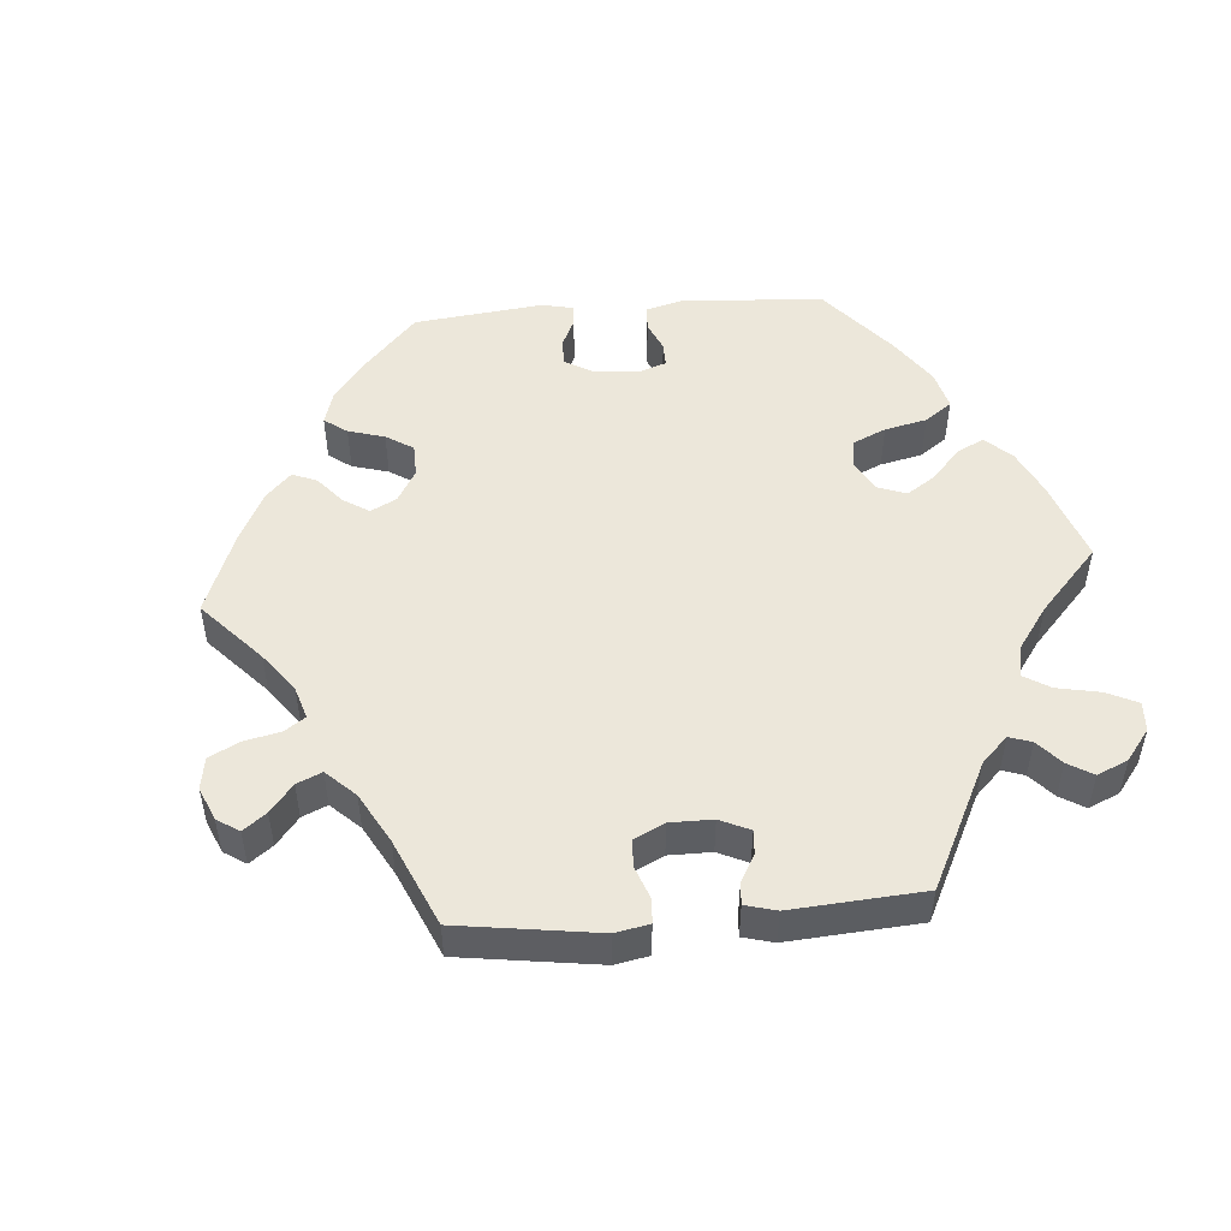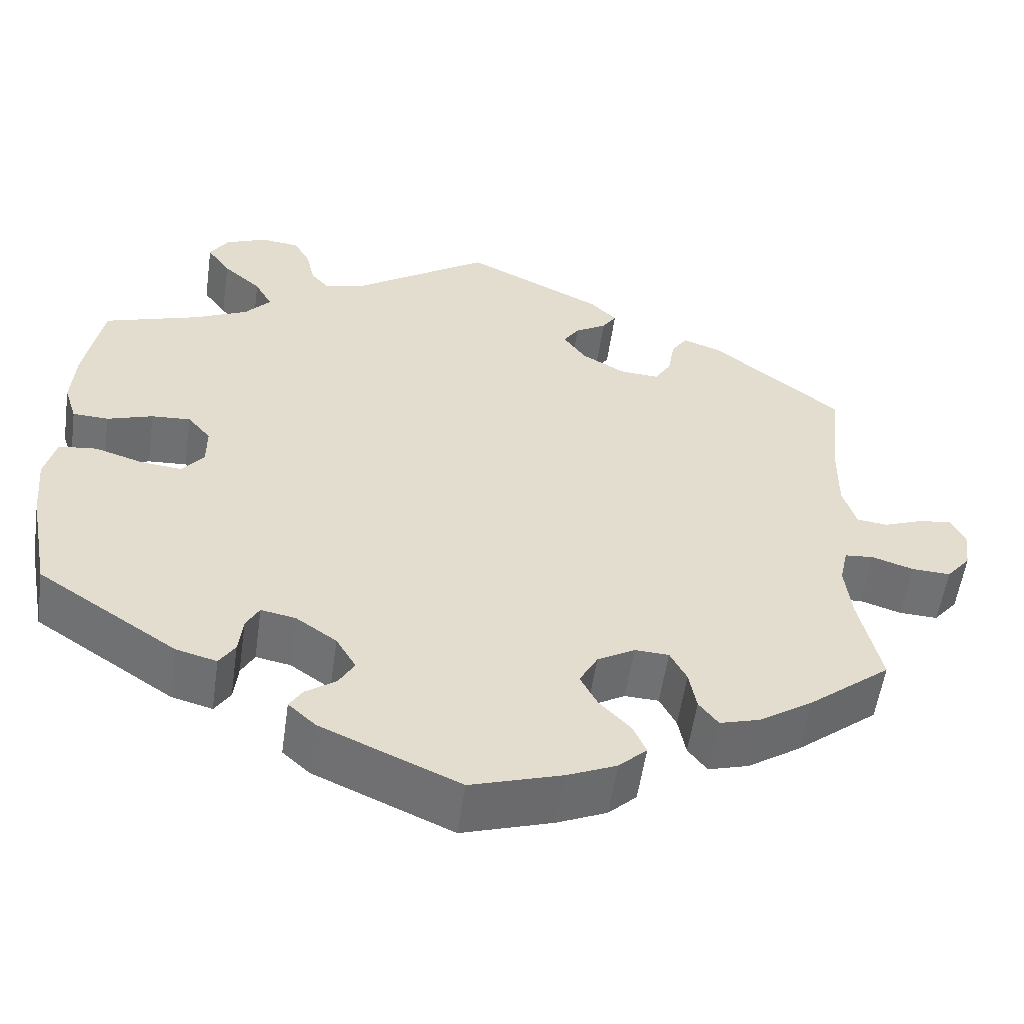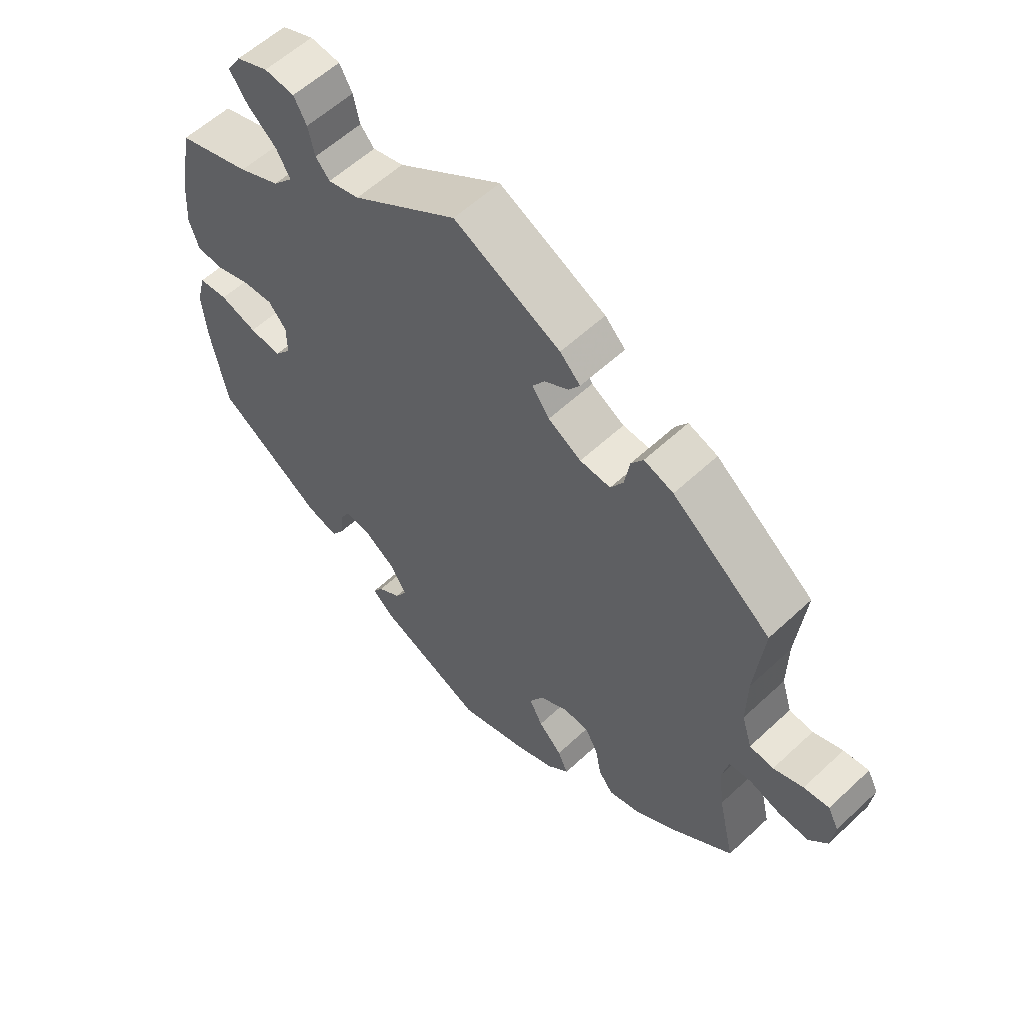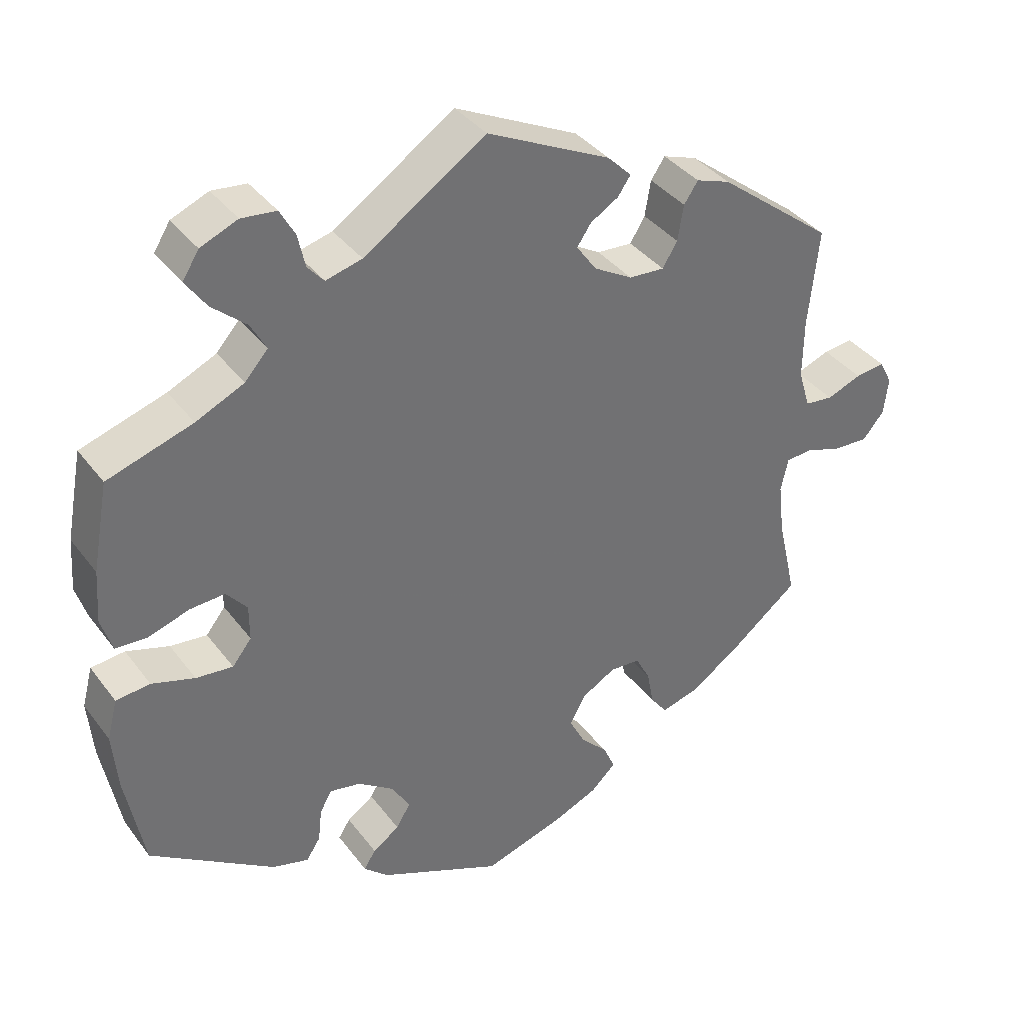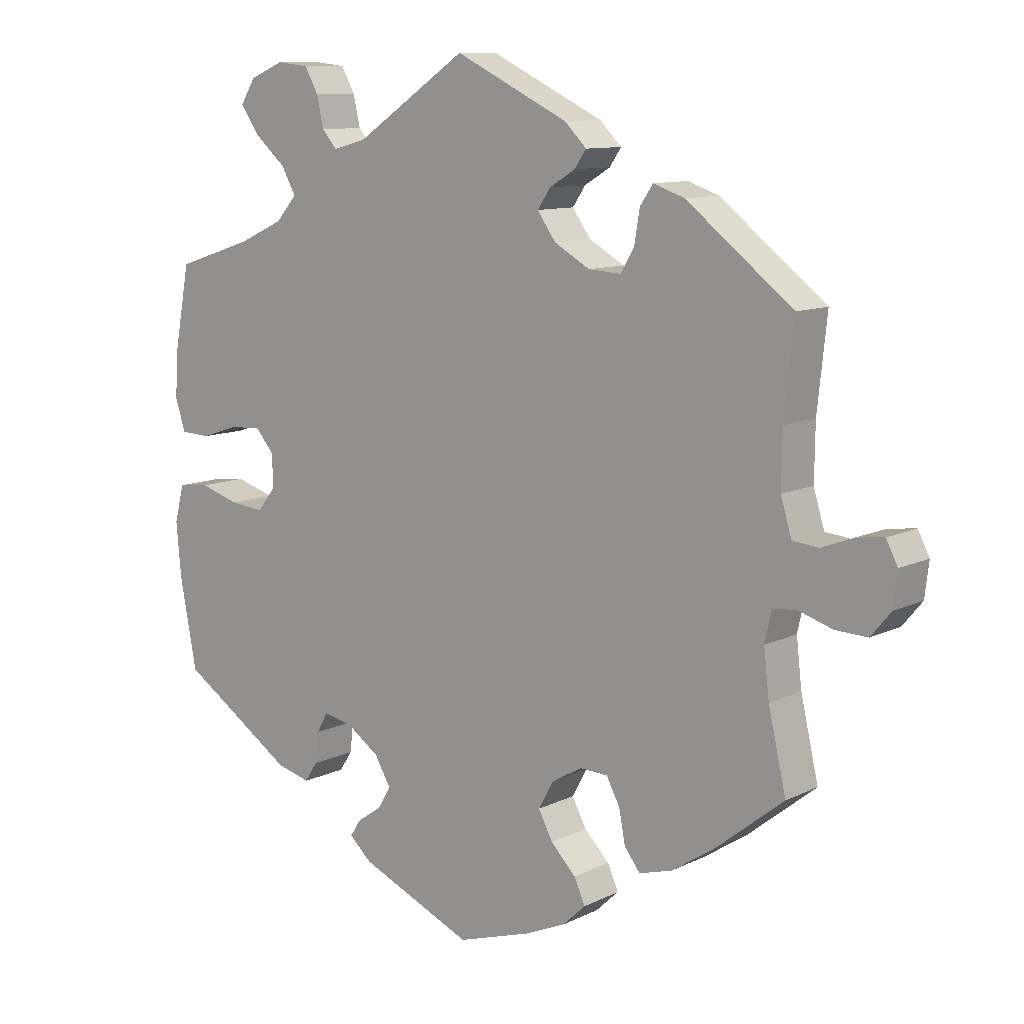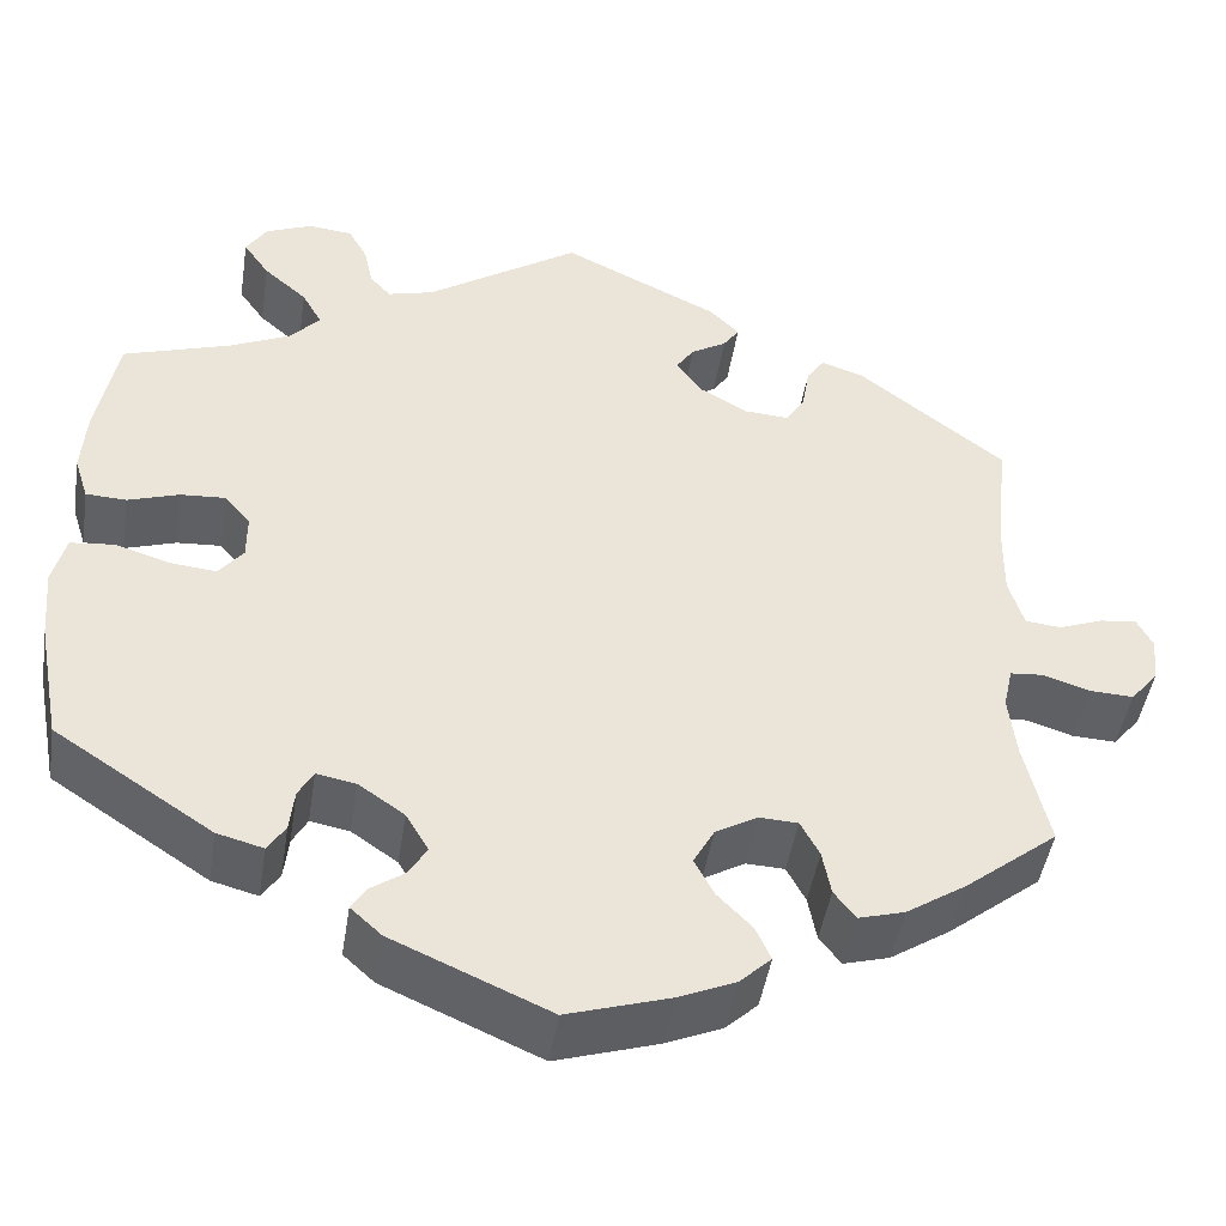
<metadata>
{"format":"obj","ext":"obj","renderer":"f3d","projection":"perspective","resolution":1024,"background":"white","views":[{"elev":50.7,"azim":-34.7,"up":"+Y"},{"elev":-55.2,"azim":171.9,"up":"+Z"},{"elev":58.0,"azim":-134.0,"up":"+Z"},{"elev":37.2,"azim":147.7,"up":"+Z"},{"elev":10.4,"azim":-140.6,"up":"+Z"},{"elev":-46.1,"azim":171.1,"up":"+Z"}]}
</metadata>
<code>
v -0.475 0.07 -0.174
v -0.467 0.07 -0.105
v -0.477 0.07 -0.06
v -0.512 0.07 -0.057
v -0.562 0.07 -0.073
v -0.609 0.07 -0.075
v -0.638 0.07 -0.04
v -0.644 0.07 0.01
v -0.627 0.07 0.043
v -0.587 0.07 0.038
v -0.54 0.07 0.02
v -0.502 0.07 0.024
v -0.486 0.07 0.077
v -0.487 0.07 0.157
v -0.501 0.07 0.289
v -0.345 0.07 0.411
v -0.299 0.07 0.427
v -0.28 0.07 0.399
v -0.272 0.07 0.351
v -0.252 0.07 0.318
v -0.204 0.07 0.321
v -0.152 0.07 0.351
v -0.125 0.07 0.389
v -0.144 0.07 0.417
v -0.182 0.07 0.44
v -0.199 0.07 0.465
v -0.167 0.07 0.497
v 0 0.07 0.578
v 0.164 0.07 0.468
v 0.213 0.07 0.455
v 0.235 0.07 0.48
v 0.245 0.07 0.525
v 0.265 0.07 0.561
v 0.312 0.07 0.566
v 0.362 0.07 0.545
v 0.384 0.07 0.51
v 0.356 0.07 0.47
v 0.31 0.07 0.43
v 0.289 0.07 0.392
v 0.32 0.07 0.357
v 0.385 0.07 0.327
v 0.5 0.07 0.29
v 0.522 0.07 0.172
v 0.527 0.07 0.101
v 0.512 0.07 0.054
v 0.469 0.07 0.052
v 0.414 0.07 0.07
v 0.367 0.07 0.073
v 0.339 0.07 0.04
v 0.339 0.07 -0.008
v 0.365 0.07 -0.041
v 0.415 0.07 -0.036
v 0.473 0.07 -0.018
v 0.519 0.07 -0.023
v 0.533 0.07 -0.077
v 0.526 0.07 -0.156
v 0.501 0.07 -0.288
v 0.333 0.07 -0.399
v 0.284 0.07 -0.412
v 0.265 0.07 -0.383
v 0.26 0.07 -0.338
v 0.244 0.07 -0.309
v 0.202 0.07 -0.317
v 0.153 0.07 -0.351
v 0.129 0.07 -0.392
v 0.148 0.07 -0.424
v 0.184 0.07 -0.449
v 0.2 0.07 -0.474
v 0.167 0.07 -0.504
v 0 0.07 -0.577
v -0.109 0.07 -0.543
v -0.169 0.07 -0.517
v -0.203 0.07 -0.485
v -0.187 0.07 -0.449
v -0.15 0.07 -0.411
v -0.129 0.07 -0.371
v -0.151 0.07 -0.331
v -0.196 0.07 -0.305
v -0.237 0.07 -0.307
v -0.257 0.07 -0.345
v -0.266 0.07 -0.393
v -0.289 0.07 -0.423
v -0.338 0.07 -0.409
v -0.402 0.07 -0.367
v -0.501 0.07 -0.288
v -0.475 0 -0.174
v -0.467 0 -0.105
v -0.477 0 -0.06
v -0.512 0 -0.057
v -0.562 0 -0.073
v -0.609 0 -0.075
v -0.638 0 -0.04
v -0.644 0 0.01
v -0.627 0 0.043
v -0.587 0 0.038
v -0.54 0 0.02
v -0.502 0 0.024
v -0.486 0 0.077
v -0.487 0 0.157
v -0.501 0 0.289
v -0.345 0 0.411
v -0.299 0 0.427
v -0.28 0 0.399
v -0.272 0 0.351
v -0.252 0 0.318
v -0.204 0 0.321
v -0.152 0 0.351
v -0.125 0 0.389
v -0.144 0 0.417
v -0.182 0 0.44
v -0.199 0 0.465
v -0.167 0 0.497
v 0 0 0.578
v 0.164 0 0.468
v 0.213 0 0.455
v 0.235 0 0.48
v 0.245 0 0.525
v 0.265 0 0.561
v 0.312 0 0.566
v 0.362 0 0.545
v 0.384 0 0.51
v 0.356 0 0.47
v 0.31 0 0.43
v 0.289 0 0.392
v 0.32 0 0.357
v 0.385 0 0.327
v 0.5 0 0.29
v 0.522 0 0.172
v 0.527 0 0.101
v 0.512 0 0.054
v 0.469 0 0.052
v 0.414 0 0.07
v 0.367 0 0.073
v 0.339 0 0.04
v 0.339 0 -0.008
v 0.365 0 -0.041
v 0.415 0 -0.036
v 0.473 0 -0.018
v 0.519 0 -0.023
v 0.533 0 -0.077
v 0.526 0 -0.156
v 0.501 0 -0.288
v 0.333 0 -0.399
v 0.284 0 -0.412
v 0.265 0 -0.383
v 0.26 0 -0.338
v 0.244 0 -0.309
v 0.202 0 -0.317
v 0.153 0 -0.351
v 0.129 0 -0.392
v 0.148 0 -0.424
v 0.184 0 -0.449
v 0.2 0 -0.474
v 0.167 0 -0.504
v 0 0 -0.577
v -0.109 0 -0.543
v -0.169 0 -0.517
v -0.203 0 -0.485
v -0.187 0 -0.449
v -0.15 0 -0.411
v -0.129 0 -0.371
v -0.151 0 -0.331
v -0.196 0 -0.305
v -0.237 0 -0.307
v -0.257 0 -0.345
v -0.266 0 -0.393
v -0.289 0 -0.423
v -0.338 0 -0.409
v -0.402 0 -0.367
v -0.501 0 -0.288
f 84 85 1
f 83 84 1 2
f 80 81 82 83
f 79 80 83 2
f 78 79 2 3
f 77 78 3
f 72 73 74 75
f 72 75 76
f 71 72 76
f 70 71 76
f 69 70 76 77
f 66 67 68 69
f 65 66 69 77
f 58 59 60 61
f 58 61 62
f 57 58 62
f 56 57 62
f 55 56 62 63
f 52 53 54 55
f 51 52 55 63
f 44 45 46 47
f 44 47 48
f 41 42 43 44
f 40 41 44 48
f 39 40 48 49
f 35 36 37 38
f 35 38 39
f 34 35 39
f 31 32 33 34
f 30 31 34 39
f 29 30 39 49
f 24 25 26 27
f 23 24 27 28
f 16 17 18 19
f 14 15 16 19
f 13 14 19 20
f 12 13 20 21
f 8 9 10 11
f 6 7 8 11
f 4 5 6 11
f 3 4 11 12
f 64 65 77 3
f 50 51 63 64
f 23 28 29 49
f 22 23 49 50
f 21 22 50 64
f 3 12 21 64
f 86 170 169
f 87 86 169 168
f 168 167 166 165
f 87 168 165 164
f 88 87 164 163
f 88 163 162
f 160 159 158 157
f 161 160 157
f 161 157 156
f 161 156 155
f 162 161 155 154
f 154 153 152 151
f 162 154 151 150
f 146 145 144 143
f 147 146 143
f 147 143 142
f 147 142 141
f 148 147 141 140
f 140 139 138 137
f 148 140 137 136
f 132 131 130 129
f 133 132 129
f 129 128 127 126
f 133 129 126 125
f 134 133 125 124
f 123 122 121 120
f 124 123 120
f 124 120 119
f 119 118 117 116
f 124 119 116 115
f 134 124 115 114
f 112 111 110 109
f 113 112 109 108
f 104 103 102 101
f 104 101 100 99
f 105 104 99 98
f 106 105 98 97
f 96 95 94 93
f 96 93 92 91
f 96 91 90 89
f 97 96 89 88
f 88 162 150 149
f 149 148 136 135
f 134 114 113 108
f 135 134 108 107
f 149 135 107 106
f 149 106 97 88
f 1 86 87 2
f 2 87 88 3
f 3 88 89 4
f 4 89 90 5
f 5 90 91 6
f 6 91 92 7
f 7 92 93 8
f 8 93 94 9
f 9 94 95 10
f 10 95 96 11
f 11 96 97 12
f 12 97 98 13
f 13 98 99 14
f 14 99 100 15
f 15 100 101 16
f 16 101 102 17
f 17 102 103 18
f 18 103 104 19
f 19 104 105 20
f 20 105 106 21
f 21 106 107 22
f 22 107 108 23
f 23 108 109 24
f 24 109 110 25
f 25 110 111 26
f 26 111 112 27
f 27 112 113 28
f 28 113 114 29
f 29 114 115 30
f 30 115 116 31
f 31 116 117 32
f 32 117 118 33
f 33 118 119 34
f 34 119 120 35
f 35 120 121 36
f 36 121 122 37
f 37 122 123 38
f 38 123 124 39
f 39 124 125 40
f 40 125 126 41
f 41 126 127 42
f 42 127 128 43
f 43 128 129 44
f 44 129 130 45
f 45 130 131 46
f 46 131 132 47
f 47 132 133 48
f 48 133 134 49
f 49 134 135 50
f 50 135 136 51
f 51 136 137 52
f 52 137 138 53
f 53 138 139 54
f 54 139 140 55
f 55 140 141 56
f 56 141 142 57
f 57 142 143 58
f 58 143 144 59
f 59 144 145 60
f 60 145 146 61
f 61 146 147 62
f 62 147 148 63
f 63 148 149 64
f 64 149 150 65
f 65 150 151 66
f 66 151 152 67
f 67 152 153 68
f 68 153 154 69
f 69 154 155 70
f 70 155 156 71
f 71 156 157 72
f 72 157 158 73
f 73 158 159 74
f 74 159 160 75
f 75 160 161 76
f 76 161 162 77
f 77 162 163 78
f 78 163 164 79
f 79 164 165 80
f 80 165 166 81
f 81 166 167 82
f 82 167 168 83
f 83 168 169 84
f 84 169 170 85
f 85 170 86 1

</code>
